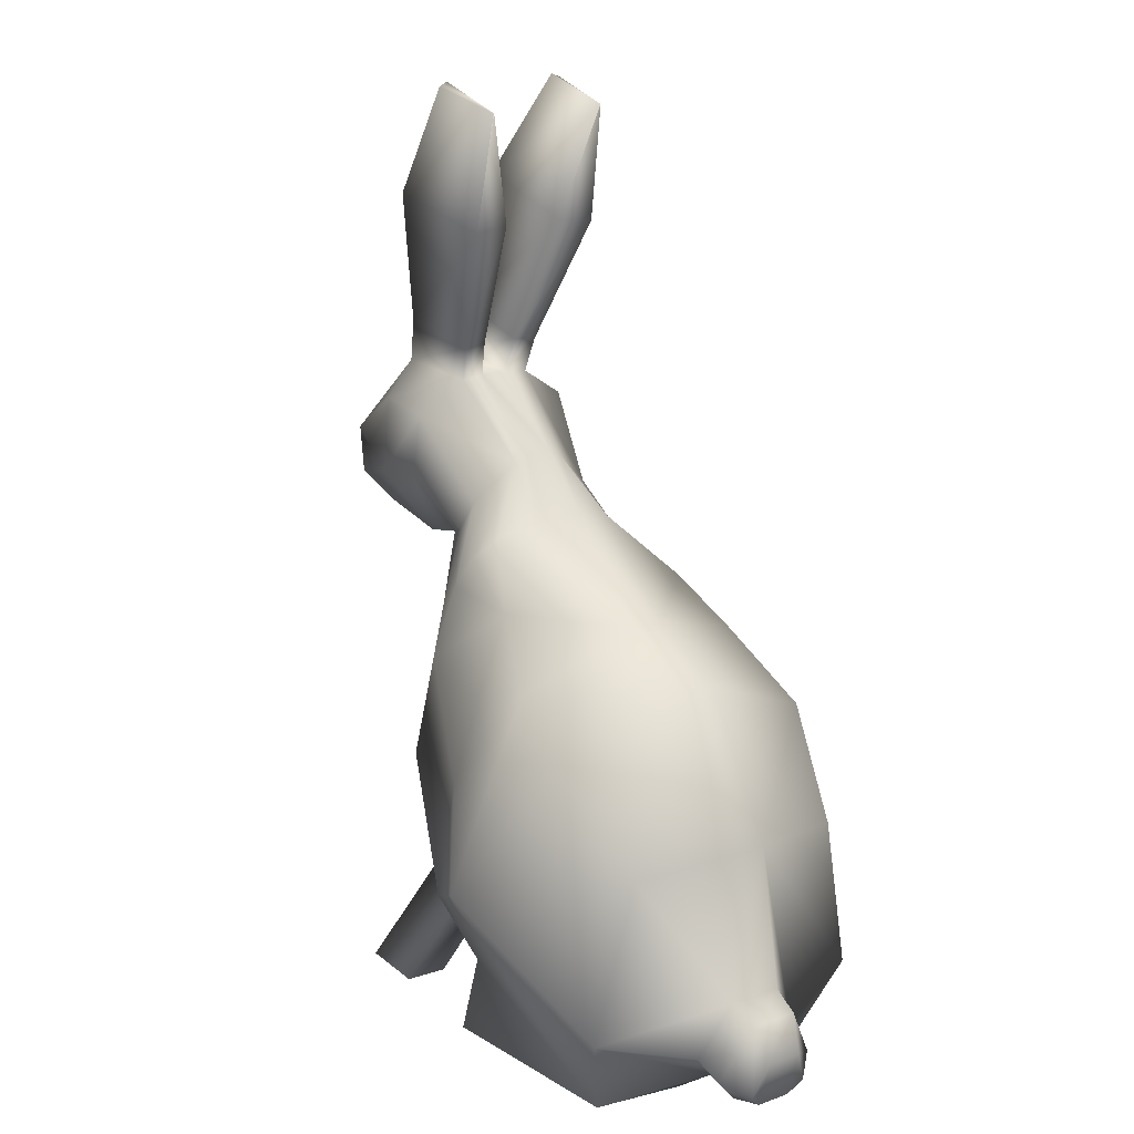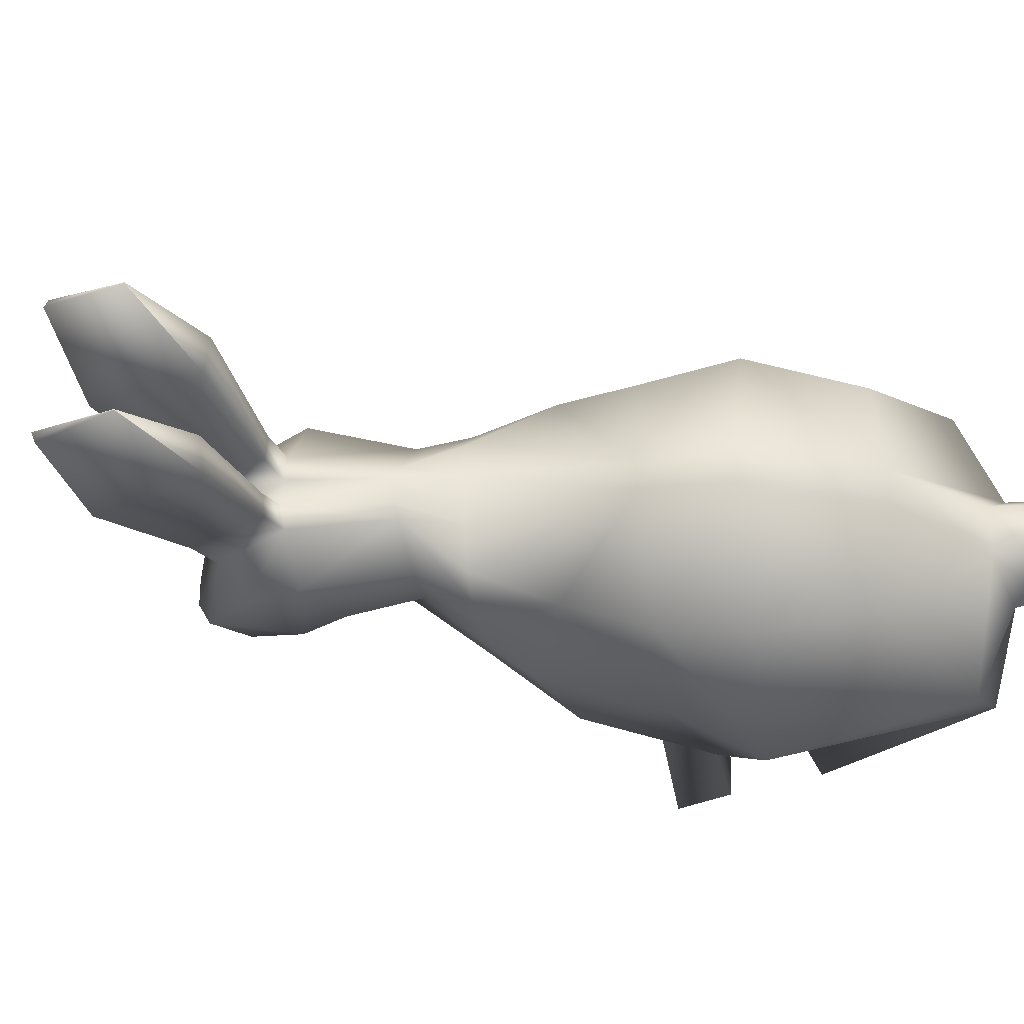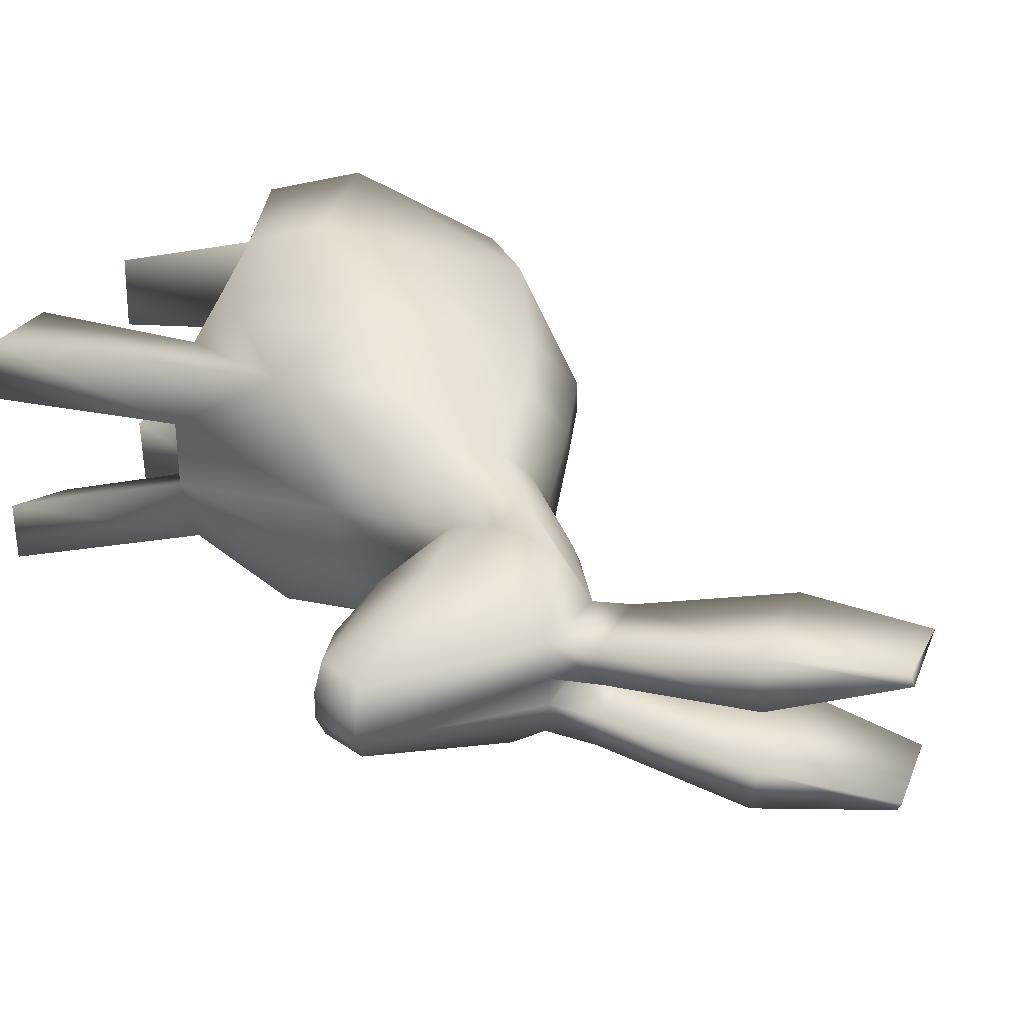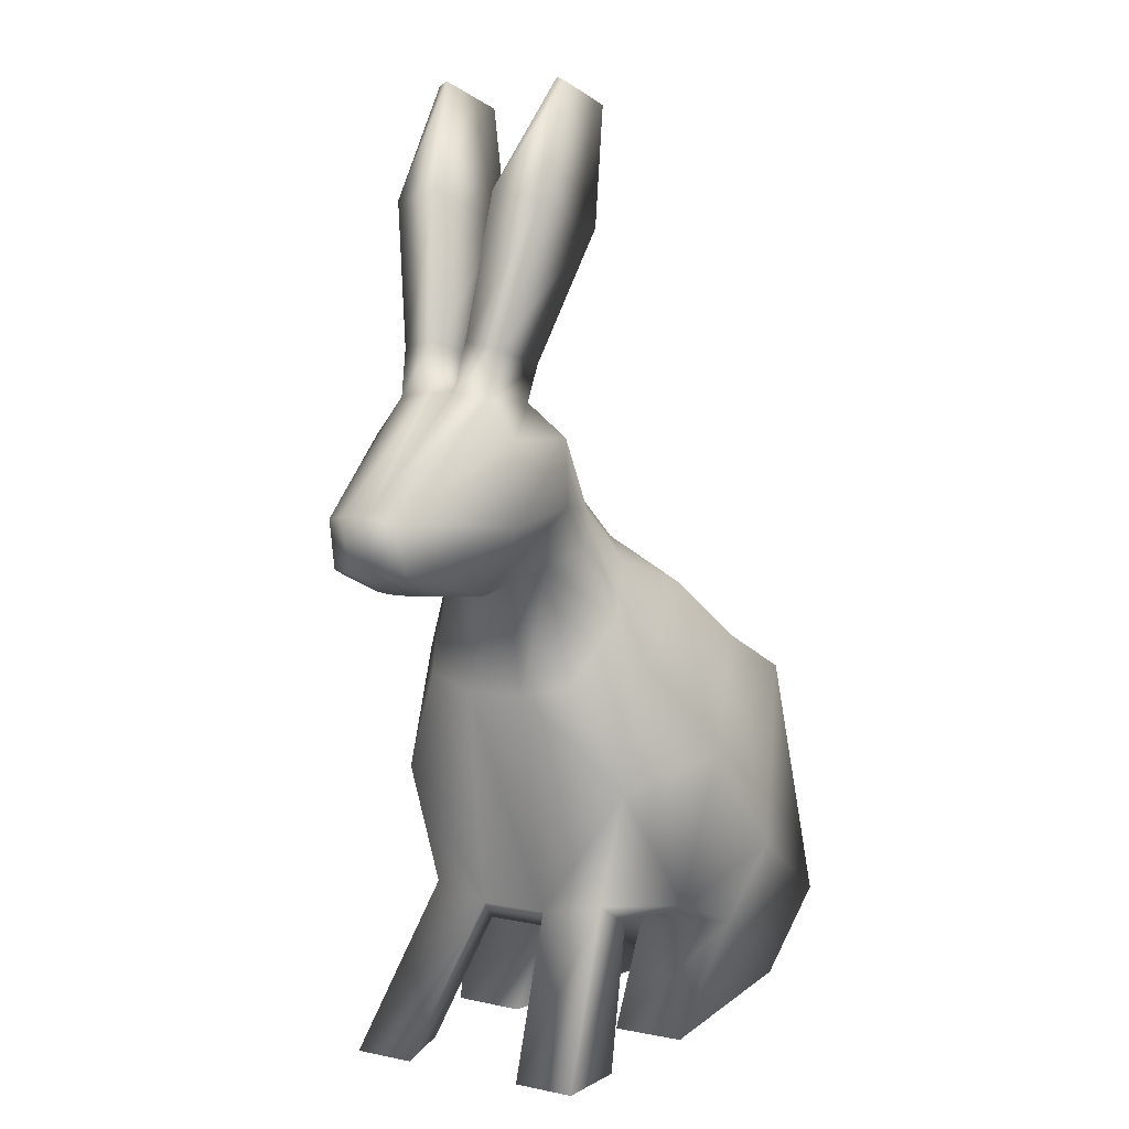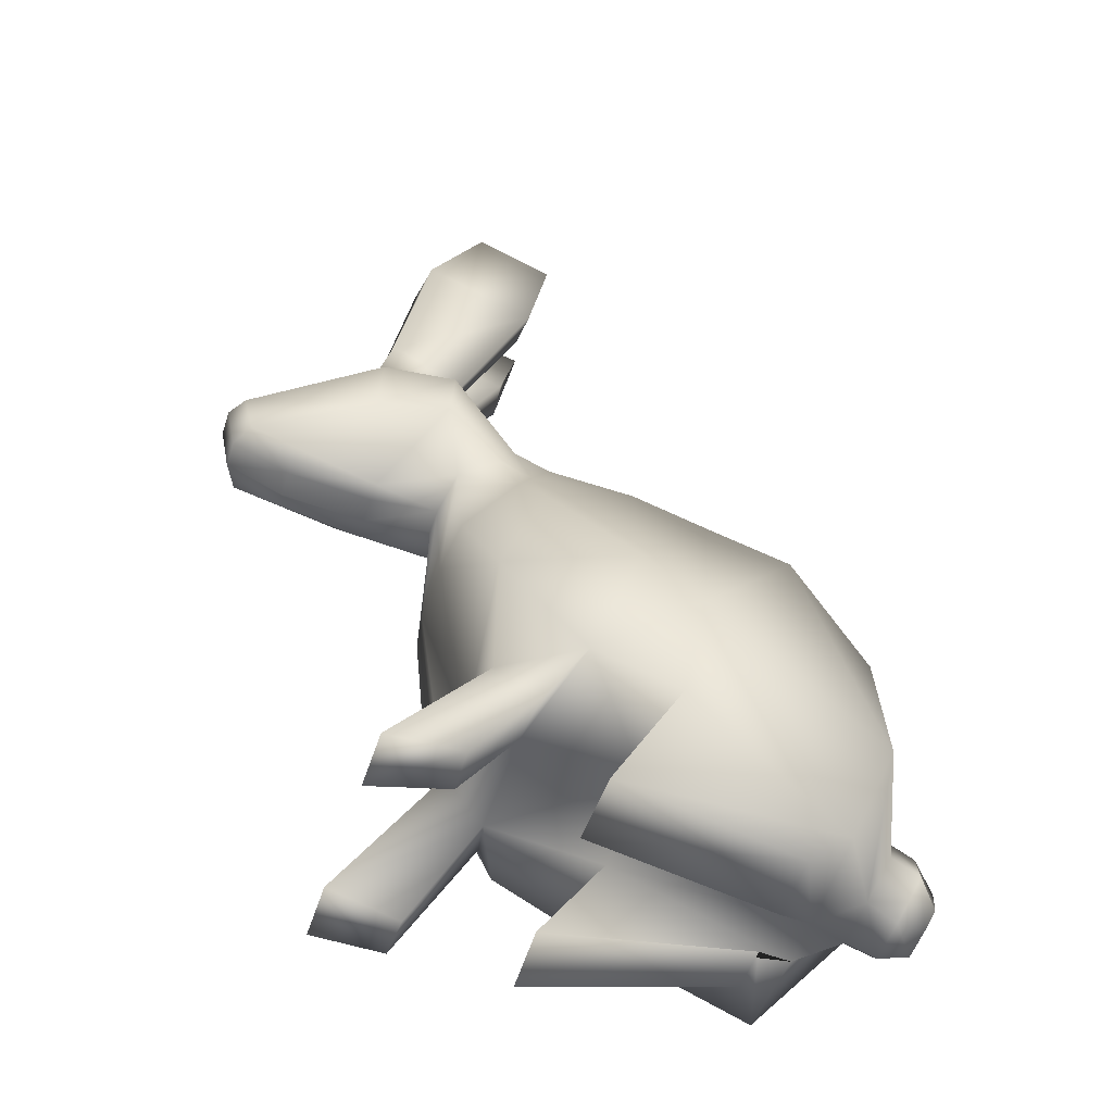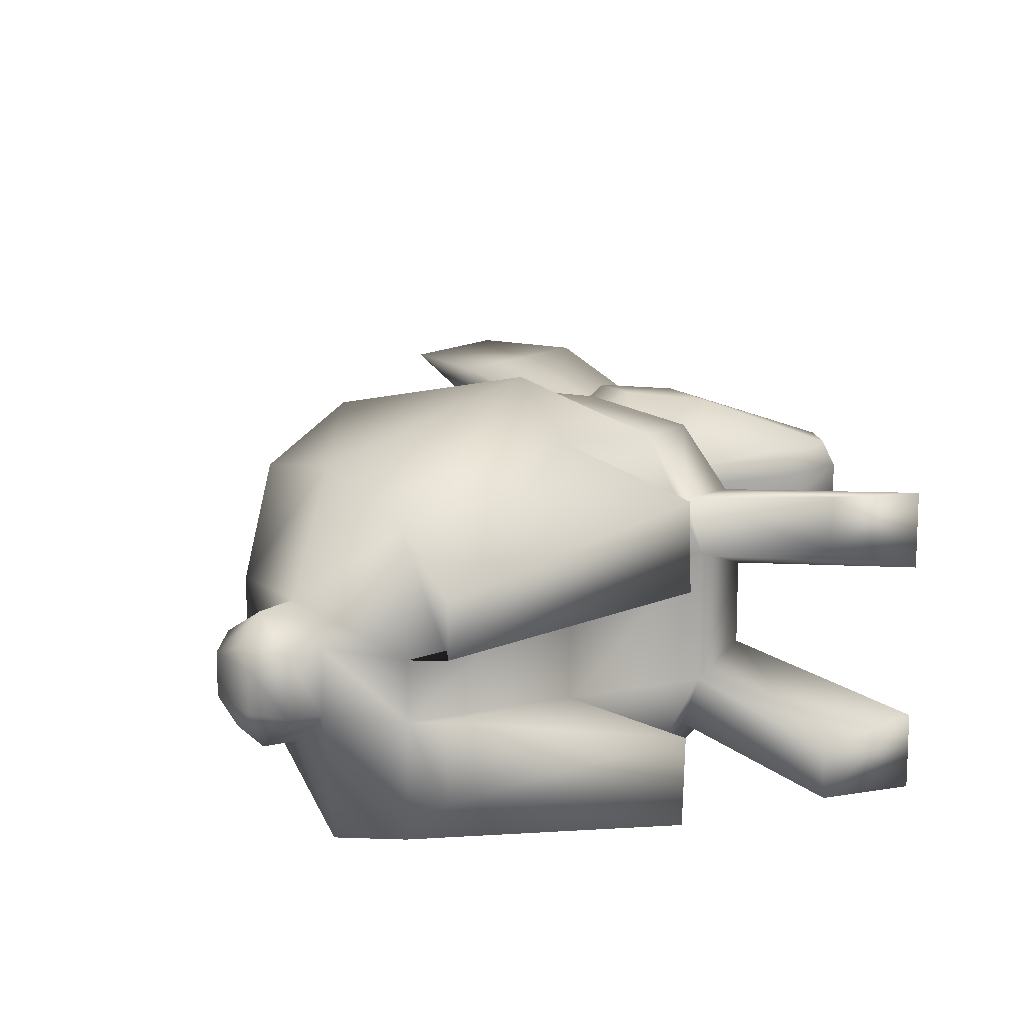
<metadata>
{"format":"obj","ext":"obj","renderer":"f3d","projection":"perspective","resolution":1024,"background":"white","views":[{"elev":18.1,"azim":-125.1,"up":"+Y"},{"elev":-26.9,"azim":-137.2,"up":"+Z"},{"elev":32.8,"azim":124.0,"up":"+Z"},{"elev":7.6,"azim":121.4,"up":"+Y"},{"elev":-53.1,"azim":162.1,"up":"+Y"},{"elev":15.1,"azim":-16.9,"up":"+Z"}]}
</metadata>
<code>
o doll_rabbit_Untitled
v 0.0764 0.1235 -0.008144
v 0.06417 0.1174 -0.005789
v 0.04412 0.1149 -0.006808
v 0.04808 0.1317 -0.01877
v -0.0514 0.08707 -0.03403
v -0.02388 0.04773 -0.0459
v -0.06918 0.02472 -0.03615
v -0.07207 0.06488 -0.02715
v -0.02135 0.02723 -0.03678
v -0.06037 0.002545 -0.0289
v 0.0764 0.1235 0.01084
v 0.04808 0.1317 0.02147
v 0.04412 0.1149 0.009506
v 0.06417 0.1174 0.008487
v -0.0514 0.08707 0.03672
v -0.07207 0.06488 0.02985
v -0.06918 0.02472 0.03885
v -0.02388 0.04773 0.0486
v -0.06037 0.002545 0.0316
v -0.02135 0.02723 0.03947
v 0.02494 0.1202 -0.01213
v 0.03002 0.1351 -0.0209
v 0.02879 0.1505 -0.01964
v 0.01132 0.1316 -0.01507
v 0.007407 0.1408 -0.005245
v 0.02657 0.1582 -0.007921
v 0.02657 0.1582 0.01062
v 0.007407 0.1408 0.007943
v 0.01132 0.1316 0.01776
v 0.02879 0.1505 0.02234
v 0.03002 0.1351 0.0236
v 0.02494 0.1202 0.01482
v 0.04697 0.1511 -0.01746
v 0.04722 0.1599 -0.01039
v 0.07892 0.1351 -0.007555
v 0.04697 0.1511 0.02016
v 0.04722 0.1599 0.01308
v 0.07892 0.1351 0.01025
v -0.01283 0.0712 -0.03732
v -0.00082 0.03578 -0.03498
v -0.03202 0.09765 -0.03075
v -0.00082 0.03578 0.03768
v -0.01283 0.0712 0.04002
v -0.03252 0.1031 0.02994
v 0.01537 0.1238 -0.01684
v 0.01537 0.1238 0.01954
v 0.01828 0.06624 -0.02903
v 0.01678 0.03774 -0.02203
v 0.005882 0.03127 -0.02248
v 0.01828 0.06624 0.03172
v 0.005882 0.03127 0.02518
v 0.01678 0.03774 0.02472
v 0.007909 0.02773 -0.012
v 0.01877 0.0348 -0.00706
v 0.01877 0.0348 0.009758
v 0.007909 0.02773 0.0147
v 0.07957 0.1236 0.004722
v 0.065 0.1171 0.004711
v 0.065 0.1171 -0.002013
v 0.07957 0.1236 -0.002024
v 0.08213 0.1362 -0.001985
v 0.08213 0.1362 0.004683
v 0.04834 0.1615 0.004712
v 0.04834 0.1615 -0.002014
v 0.02713 0.1175 -0.00196
v 0.04412 0.1149 -0.002066
v 0.04412 0.1149 0.004764
v 0.02713 0.1175 0.004658
v 0.007204 0.1426 0.004534
v 0.02702 0.1588 0.004749
v 0.02702 0.1588 -0.002051
v 0.007204 0.1426 -0.001836
v -0.05783 0.1 -0.002877
v -0.07728 0.06715 -0.002935
v -0.07728 0.06715 0.005633
v -0.05783 0.1 0.005575
v -0.02085 0.02445 0.01469
v -0.02085 0.02445 -0.01199
v -0.06039 9.4e-05 -0.004698
v -0.06039 9.4e-05 0.007396
v -0.03797 0.1104 0.004986
v -0.03797 0.1104 -0.002288
v 0.02331 -0 0.02145
v 0.02381 -0 0.03193
v 0.04165 -0 0.01651
v 0.04165 -0 0.03147
v 0.02331 -0 -0.01875
v 0.04165 -0 -0.01381
v 0.02381 -0 -0.02923
v 0.04165 -0 -0.02878
v 0.003937 0.12 -0.02021
v 0.000829 0.1249 -0.01513
v 0.000829 0.1249 0.01783
v 0.003937 0.12 0.0229
v 0.01259 0.1062 -0.02363
v 0.02466 0.09178 -0.01792
v 0.007649 0.09514 -0.02983
v 0.009044 0.1118 -0.0223
v 0.009044 0.1118 0.025
v 0.01259 0.1062 0.02632
v 0.007649 0.09514 0.03252
v 0.02466 0.09178 0.02062
v -0.001216 0.1282 -0.005173
v -0.001216 0.1282 0.007871
v 0.02661 0.08868 -0.006173
v 0.02661 0.08868 0.008871
v -0.01621 0.1123 -0.02457
v -0.01621 0.1123 0.02726
v -0.08092 0.03159 -0.00524
v -0.08092 0.03159 0.007938
v -0.07418 0.01021 0.00797
v -0.07418 0.01021 -0.005272
v -0.07751 0.01794 -0.01272
v -0.07751 0.01794 0.01542
v -0.0812 0.006784 -0.004468
v -0.08465 0.01477 -0.01199
v -0.0812 0.006784 0.007166
v -0.08465 0.01477 0.01469
v -0.08816 0.02877 0.006979
v -0.08816 0.02877 -0.004281
v -0.09001 0.01167 0.008923
v -0.08848 0.008058 0.005649
v -0.09207 0.02027 0.005646
v -0.09207 0.02027 -0.002948
v -0.09001 0.01167 -0.006225
v -0.08848 0.008058 -0.002951
v -0.005884 -0 -0.0314
v -0.05289 -0 -0.02191
v -0.005384 -0 -0.01361
v -0.05291 -0 -0.005347
v -0.05251 -0 0.01801
v -0.005476 -0 0.03338
v -0.05253 -0 0.006594
v -0.004973 -0 0.01559
v 0.04506 0.1727 0.005725
v 0.04413 0.1709 0.0141
v 0.0242 0.1675 0.005759
v 0.02382 0.1669 0.01163
v 0.04506 0.1727 -0.003027
v 0.0242 0.1675 -0.003061
v 0.04413 0.1709 -0.0114
v 0.02382 0.1669 -0.00893
v 0.03868 0.2067 0.009055
v 0.03701 0.2044 0.02079
v 0.009035 0.1992 0.009088
v 0.008345 0.1982 0.01794
v 0.009035 0.1992 -0.00639
v 0.008345 0.1982 -0.01524
v 0.03868 0.2067 -0.006357
v 0.03701 0.2044 -0.01809
v 0.002785 0.2268 -0.0139
v 0.02282 0.2312 -0.0159
v 0.002797 0.2269 -0.01373
v 0.02301 0.2322 -0.01373
v 0.02282 0.2312 0.0186
v 0.002785 0.2268 0.0166
v 0.02301 0.2322 0.01643
v 0.002797 0.2269 0.01643
f 1 2 3 4
f 5 6 7 8
f 6 9 10 7
f 11 12 13 14
f 15 16 17 18
f 18 17 19 20
f 3 21 22 4
f 23 24 25 26
f 27 28 29 30
f 12 31 32 13
f 4 22 23 33
f 33 23 26 34
f 4 33 35 1
f 33 34 35
f 36 30 31 12
f 37 27 30 36
f 12 11 38 36
f 38 37 36
f 6 39 40 9
f 41 39 6 5
f 18 20 42 43
f 44 15 18 43
f 22 21 45
f 24 23 22 45
f 29 46 31 30
f 31 46 32
f 40 47 48 49
f 50 42 51 52
f 53 54 55 56
f 57 58 59 60
f 60 61 62 57
f 63 62 61 64
f 65 66 67 68
f 69 70 71 72
f 73 74 75 76
f 56 77 78 53
f 70 63 64 71
f 66 59 58 67
f 79 78 77 80
f 76 81 82 73
f 3 2 59 66
f 5 8 74 73
f 35 61 60 1
f 60 59 2 1
f 58 14 13 67
f 75 16 15 76
f 57 62 38 11
f 14 58 57 11
f 65 21 3 66
f 25 72 71 26
f 32 68 67 13
f 69 28 27 70
f 61 35 34 64
f 37 38 62 63
f 40 53 78 9
f 73 82 41 5
f 56 42 20 77
f 44 81 76 15
f 53 40 49
f 47 54 48
f 55 50 52
f 42 56 51
f 51 56 83 84
f 56 55 85 83
f 55 52 86 85
f 52 51 84 86
f 54 53 87 88
f 53 49 89 87
f 49 48 90 89
f 48 54 88 90
f 89 90 88 87
f 83 85 86 84
f 25 24 91 92
f 28 93 94 29
f 95 45 21 96
f 47 97 95 96
f 45 95 98 24
f 97 98 95
f 46 29 99 100
f 101 100 99
f 100 102 32 46
f 50 102 100 101
f 24 98 91
f 29 94 99
f 72 103 104 69
f 104 103 82 81
f 54 105 106 55
f 106 105 65 68
f 82 103 92 107 41
f 103 72 25 92
f 104 93 28 69
f 81 44 108 93 104
f 47 96 105 54
f 105 96 21 65
f 106 68 32 102
f 50 55 106 102
f 47 40 39 97
f 50 101 43 42
f 92 91 107
f 94 93 108
f 39 41 107 97
f 107 91 98 97
f 108 101 99 94
f 43 101 108 44
f 109 110 75 74
f 79 80 111 112
f 109 74 8 7 113
f 112 113 7 10 79
f 75 110 114 17 16
f 114 111 80 19 17
f 113 112 115 116
f 112 111 117 115
f 111 114 118 117
f 114 110 119 118
f 110 109 120 119
f 109 113 116 120
f 117 118 121 122
f 118 119 123 121
f 119 120 124 123
f 120 116 125 124
f 116 115 126 125
f 115 117 122 126
f 123 124 126 122
f 124 125 126
f 122 121 123
f 10 9 127 128
f 9 78 129 127
f 78 79 130 129
f 79 10 128 130
f 20 19 131 132
f 19 80 133 131
f 80 77 134 133
f 77 20 132 134
f 129 130 128 127
f 131 133 134 132
f 37 63 135 136
f 63 70 137 135
f 70 27 138 137
f 27 37 136 138
f 71 64 139 140
f 64 34 141 139
f 34 26 142 141
f 26 71 140 142
f 136 135 143 144
f 135 137 145 143
f 137 138 146 145
f 138 136 144 146
f 142 140 147 148
f 140 139 149 147
f 139 141 150 149
f 141 142 148 150
f 150 148 151 152
f 148 147 153 151
f 147 149 154 153
f 149 150 152 154
f 146 144 155 156
f 144 143 157 155
f 143 145 158 157
f 145 146 156 158
f 151 153 154 152
f 158 156 155 157

</code>
